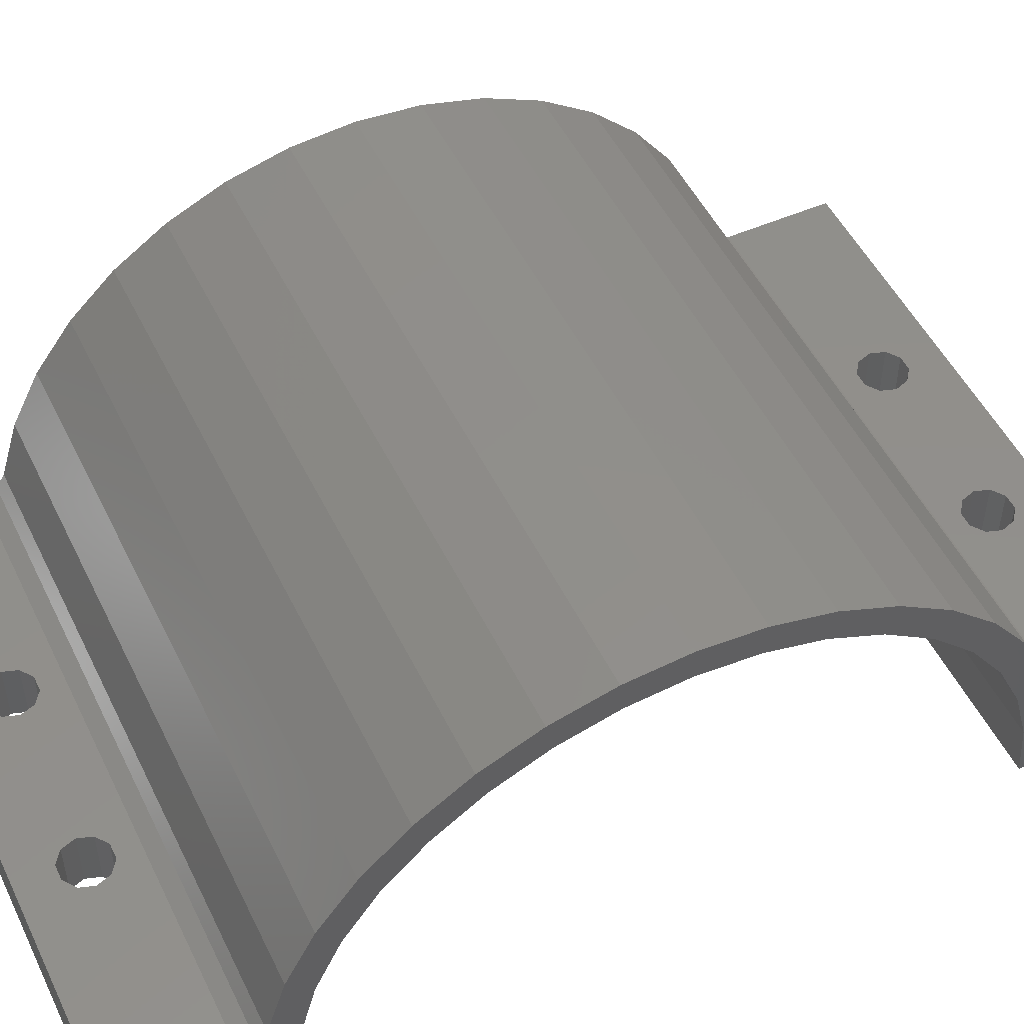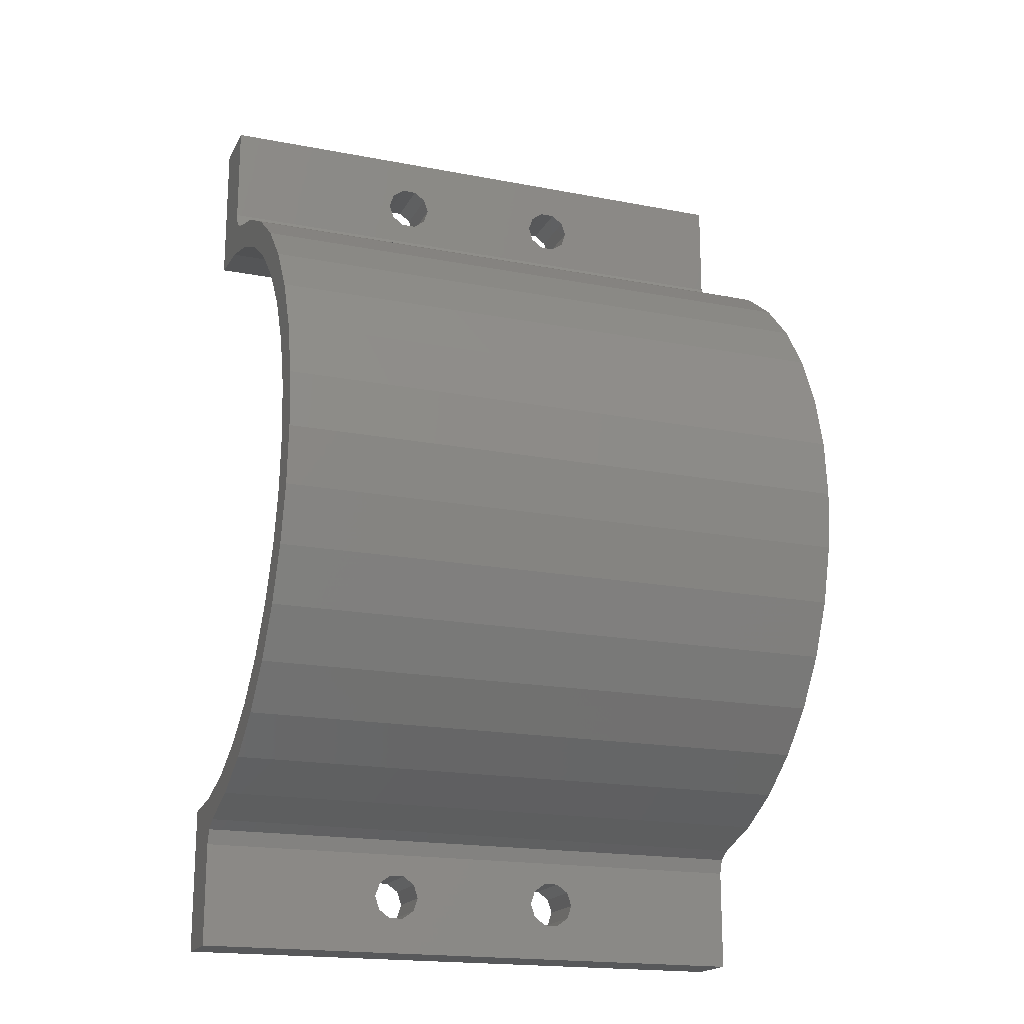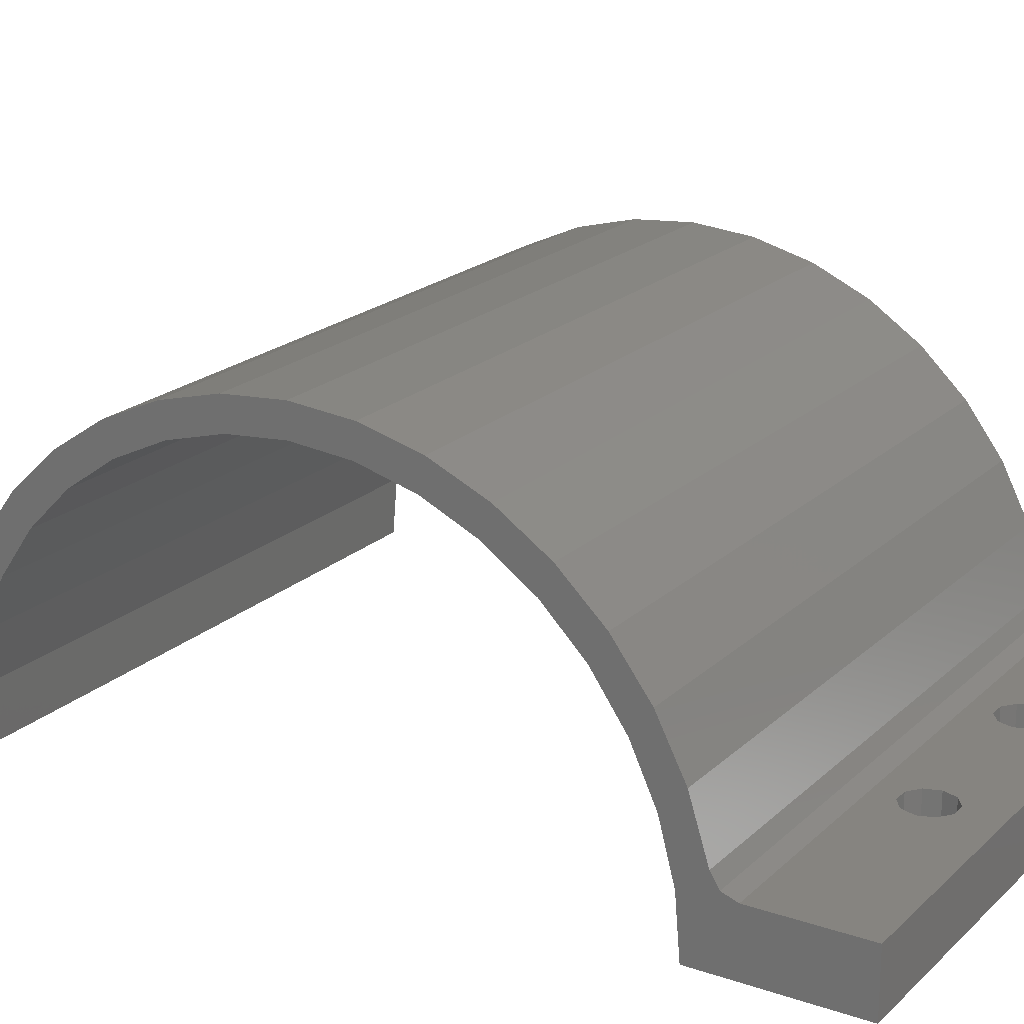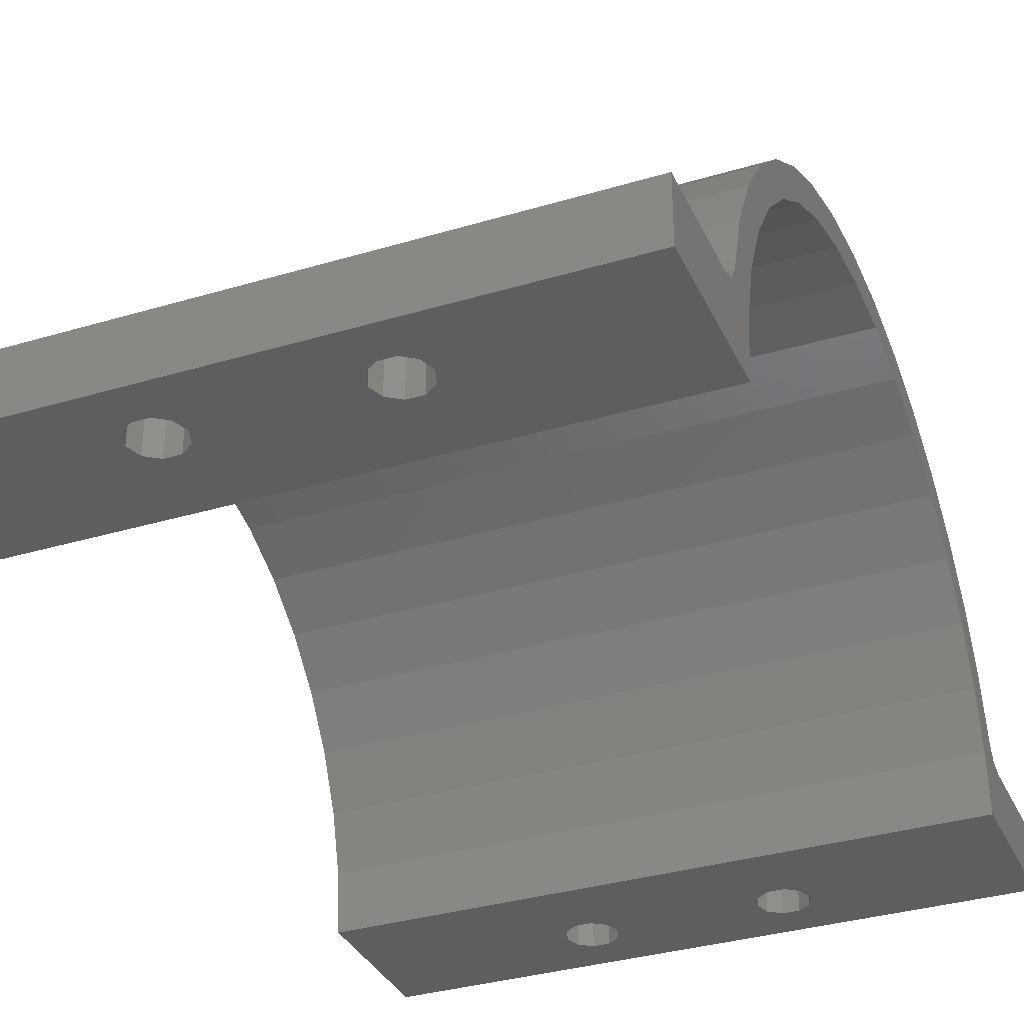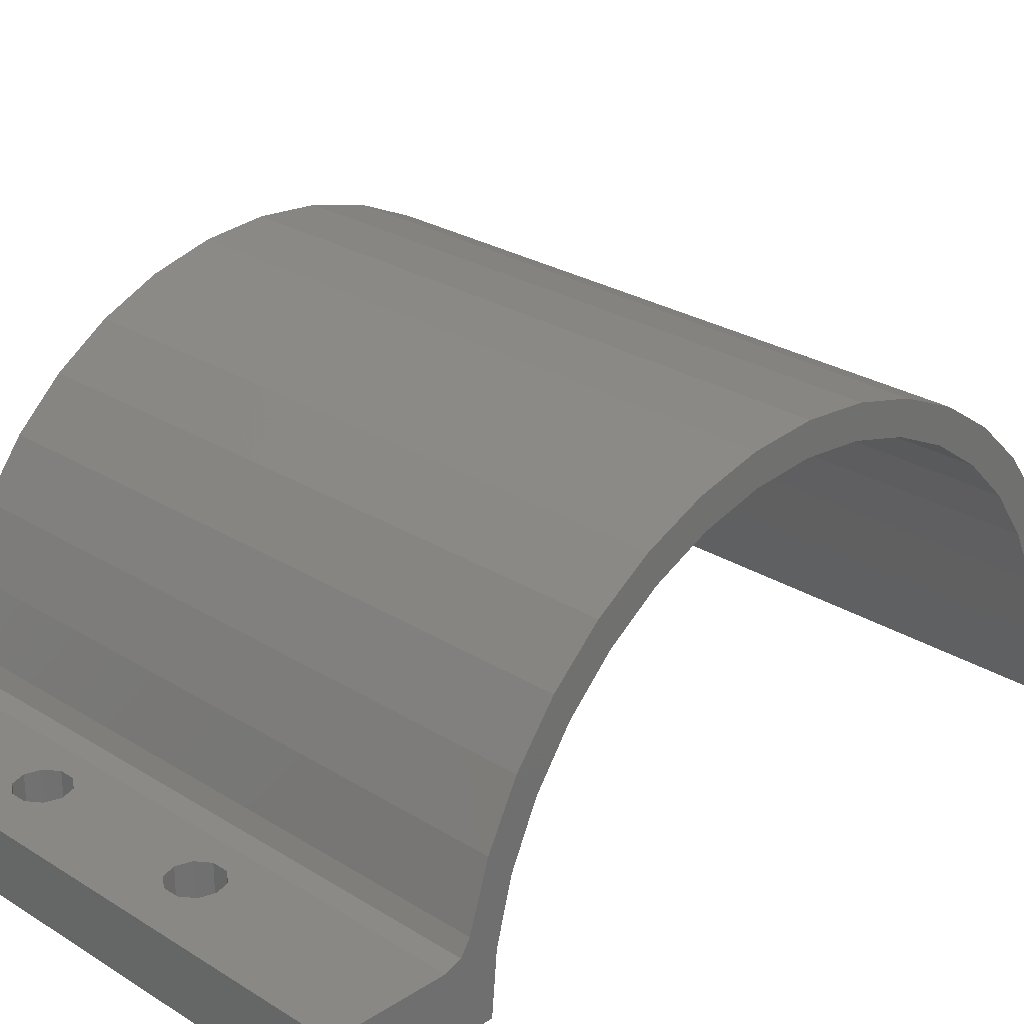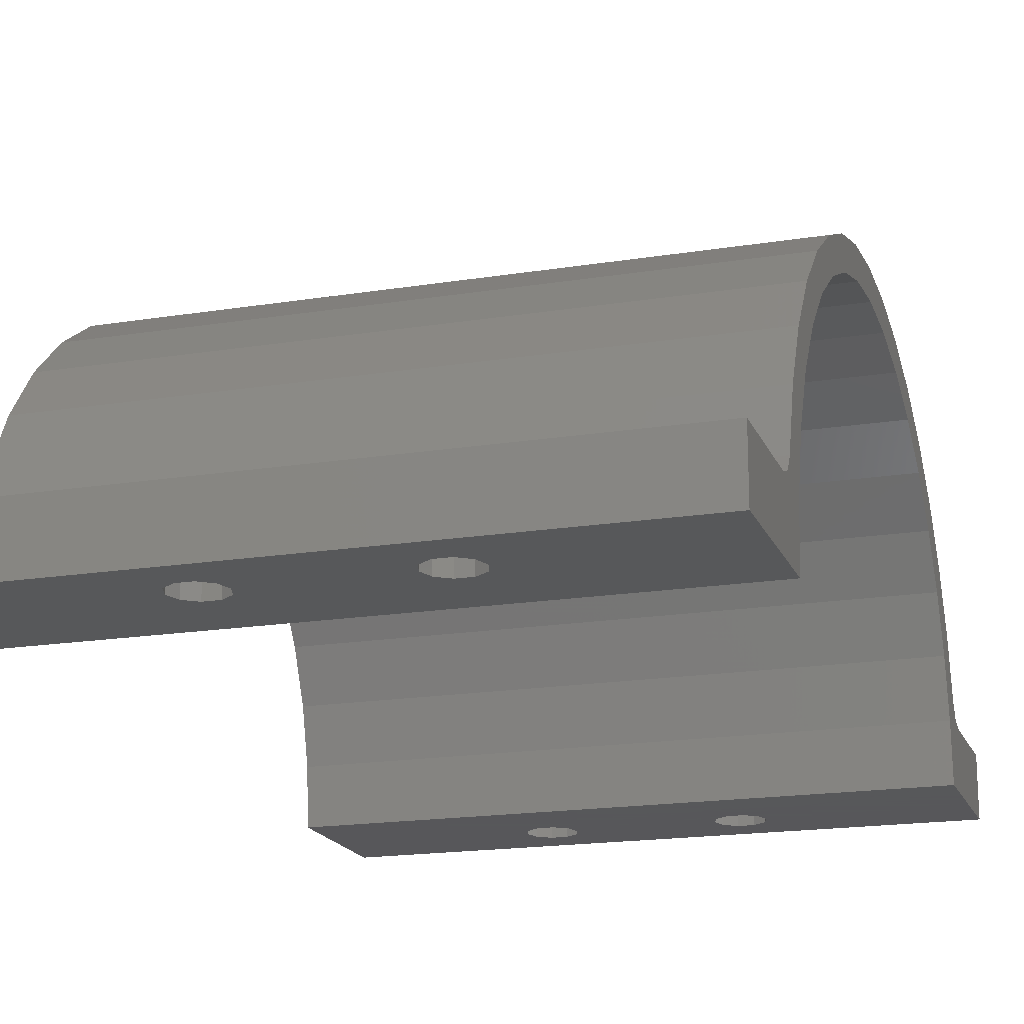
<metadata>
{"format":"stl","ext":"stl","renderer":"f3d","projection":"perspective","resolution":1024,"background":"white","views":[{"elev":50.8,"azim":-115.5,"up":"+Z"},{"elev":-18.5,"azim":-20.4,"up":"+Y"},{"elev":20.1,"azim":122.0,"up":"+Z"},{"elev":-34.1,"azim":22.1,"up":"+Z"},{"elev":26.2,"azim":-135.4,"up":"+Z"},{"elev":-18.2,"azim":17.4,"up":"+Z"}]}
</metadata>
<code>
# stl→obj: 208 verts, 348 faces
v 40 39.5 5
v 23.12 36.4 5
v 40 30.71 5
v 24.12 35.68 5
v 23.12 32.6 5
v -10 30.71 5
v 21.88 32.6 5
v 6.882 32.6 5
v -10 39.5 5
v 5.882 33.32 5
v 6.882 36.4 5
v 8.118 36.4 5
v 21.88 36.4 5
v 9.118 35.68 5
v 20.88 35.68 5
v 9.5 34.5 5
v 20.5 34.5 5
v 9.118 33.32 5
v 20.88 33.32 5
v 8.118 32.6 5
v 5.882 35.68 5
v 5.5 34.5 5
v 24.12 33.32 5
v 24.5 34.5 5
v 40 27 -5.366e-14
v 23.12 32.6 -1.564e-13
v 40 39.5 -7.954e-14
v 24.12 33.32 -1.591e-13
v 23.12 36.4 -1.695e-13
v -10 39.5 -7.035e-14
v 21.88 36.4 -1.693e-13
v 6.882 36.4 -1.665e-13
v -10 27 -4.447e-14
v 5.882 35.68 -1.638e-13
v 6.882 32.6 -1.533e-13
v 8.118 32.6 -1.535e-13
v 21.88 32.6 -1.561e-13
v 9.118 33.32 -1.562e-13
v 20.88 33.32 -1.585e-13
v 9.5 34.5 -1.604e-13
v 20.5 34.5 -2.593e-13
v 9.118 35.68 -1.644e-13
v 20.88 35.68 -1.666e-13
v 8.118 36.4 -1.667e-13
v 5.882 33.32 -1.556e-13
v 5.5 34.5 -2.564e-13
v 24.12 35.68 -1.672e-13
v 24.5 34.5 -1.632e-13
v 40 -39.5 -9.37e-15
v 23.12 -36.4 3.94e-14
v 40 -27 4.227e-14
v 24.12 -35.68 3.755e-14
v 23.12 -32.6 3.073e-14
v -10 -27 5.145e-14
v 21.88 -32.6 3.096e-14
v 6.882 -32.6 3.381e-14
v -10 -39.5 -1.852e-16
v 5.882 -33.32 3.565e-14
v 6.882 -36.4 4.248e-14
v 8.118 -36.4 4.224e-14
v 21.88 -36.4 3.963e-14
v 9.118 -35.68 4.04e-14
v 20.88 -35.68 3.817e-14
v 9.5 -34.5 3.765e-14
v 20.5 -34.5 7.544e-14
v 9.118 -33.32 3.504e-14
v 20.88 -33.32 3.281e-14
v 8.118 -32.6 3.357e-14
v 5.882 -35.68 4.101e-14
v 5.5 -34.5 7.837e-14
v 24.12 -33.32 3.22e-14
v 24.5 -34.5 3.48e-14
v 40 -30.71 5
v 23.12 -32.6 5
v 40 -39.5 5
v 24.12 -33.32 5
v 23.12 -36.4 5
v -10 -39.5 5
v 21.88 -36.4 5
v 6.882 -36.4 5
v -10 -30.71 5
v 5.882 -35.68 5
v 6.882 -32.6 5
v 8.118 -32.6 5
v 21.88 -32.6 5
v 9.118 -33.32 5
v 20.88 -33.32 5
v 9.5 -34.5 5
v 20.5 -34.5 5
v 9.118 -35.68 5
v 20.88 -35.68 5
v 8.118 -36.4 5
v 5.882 -33.32 5
v 5.5 -34.5 5
v 24.12 -35.68 5
v 24.5 -34.5 5
v 5.882 -35.68 8.4e-14
v 6.882 -36.4 8.733e-14
v 8.118 -36.4 8.709e-14
v 9.118 -35.68 8.337e-14
v 9.5 -34.5 7.759e-14
v 9.118 -33.32 7.196e-14
v 8.118 -32.6 6.863e-14
v 6.882 -32.6 6.887e-14
v 5.882 -33.32 7.259e-14
v 20.88 -35.68 8.107e-14
v 21.88 -36.4 8.44e-14
v 23.12 -36.4 8.416e-14
v 24.12 -35.68 8.044e-14
v 24.5 -34.5 7.466e-14
v 24.12 -33.32 6.903e-14
v 23.12 -32.6 6.57e-14
v 21.88 -32.6 6.594e-14
v 20.88 -33.32 6.966e-14
v 5.882 33.32 -2.508e-13
v 6.882 32.6 -2.474e-13
v 8.118 32.6 -2.477e-13
v 9.118 33.32 -2.514e-13
v 9.5 34.5 -2.572e-13
v 9.118 35.68 -2.628e-13
v 8.118 36.4 -2.661e-13
v 6.882 36.4 -2.659e-13
v 5.882 35.68 -2.622e-13
v 20.88 33.32 -2.537e-13
v 21.88 32.6 -2.504e-13
v 23.12 32.6 -2.506e-13
v 24.12 33.32 -2.543e-13
v 24.5 34.5 -2.601e-13
v 24.12 35.68 -2.657e-13
v 23.12 36.4 -2.69e-13
v 21.88 36.4 -2.688e-13
v 20.88 35.68 -2.651e-13
v -10 29.47 5.437
v -10 26.59 4.689
v -10 28.76 6.556
v -10 25.37 9.235
v -10 27.26 11.28
v -10 23.38 13.5
v -10 24.98 15.69
v -10 20.68 17.36
v -10 22 19.65
v -10 17.36 20.68
v -10 18.4 23.06
v -10 13.5 23.38
v -10 14.27 25.82
v -10 9.235 25.37
v -10 9.745 27.84
v -10 4.689 26.59
v -10 4.943 29.08
v -10 2.002e-14 27
v -10 0 29.5
v -10 -4.689 26.59
v -10 -4.943 29.08
v -10 -9.235 25.37
v -10 -9.745 27.84
v -10 -13.5 23.38
v -10 -14.27 25.82
v -10 -17.36 20.68
v -10 -18.4 23.06
v -10 -20.68 17.36
v -10 -22 19.65
v -10 -23.38 13.5
v -10 -24.98 15.69
v -10 -25.37 9.235
v -10 -27.26 11.28
v -10 -26.59 4.689
v -10 -28.76 6.556
v -10 -29.47 5.437
v 40 29.47 5.437
v 40 28.76 6.556
v 40 26.59 4.689
v 40 27.26 11.28
v 40 25.37 9.235
v 40 24.98 15.69
v 40 23.38 13.5
v 40 22 19.65
v 40 20.68 17.36
v 40 18.4 23.06
v 40 17.36 20.68
v 40 14.27 25.82
v 40 13.5 23.38
v 40 9.745 27.84
v 40 9.235 25.37
v 40 4.943 29.08
v 40 4.689 26.59
v 40 0 29.5
v 40 2.002e-14 27
v 40 -4.943 29.08
v 40 -4.689 26.59
v 40 -9.745 27.84
v 40 -9.235 25.37
v 40 -14.27 25.82
v 40 -13.5 23.38
v 40 -18.4 23.06
v 40 -17.36 20.68
v 40 -22 19.65
v 40 -20.68 17.36
v 40 -24.98 15.69
v 40 -23.38 13.5
v 40 -27.26 11.28
v 40 -25.37 9.235
v 40 -28.76 6.556
v 40 -26.59 4.689
v 40 -29.47 5.437
v -10 27 3.49e-15
v 40 27 -5.695e-15
v -10 -39.5 0
v 40 -39.5 -9.77e-15
f 1 2 3
f 2 4 3
f 3 5 6
f 5 7 6
f 6 8 9
f 8 10 9
f 9 11 1
f 11 12 1
f 1 13 2
f 1 12 13
f 12 14 13
f 13 14 15
f 14 16 15
f 15 16 17
f 16 18 17
f 17 18 19
f 18 20 19
f 19 20 7
f 8 6 20
f 20 6 7
f 11 9 21
f 9 22 21
f 22 9 10
f 5 3 23
f 3 24 23
f 24 3 4
f 25 26 27
f 26 28 27
f 27 29 30
f 29 31 30
f 30 32 33
f 32 34 33
f 33 35 25
f 35 36 25
f 25 37 26
f 25 36 37
f 36 38 37
f 37 38 39
f 38 40 39
f 39 40 41
f 40 42 41
f 41 42 43
f 42 44 43
f 43 44 31
f 32 30 44
f 44 30 31
f 35 33 45
f 33 46 45
f 46 33 34
f 29 27 47
f 27 48 47
f 48 27 28
f 49 50 51
f 50 52 51
f 51 53 54
f 53 55 54
f 54 56 57
f 56 58 57
f 57 59 49
f 59 60 49
f 49 61 50
f 49 60 61
f 60 62 61
f 61 62 63
f 62 64 63
f 63 64 65
f 64 66 65
f 65 66 67
f 66 68 67
f 67 68 55
f 56 54 68
f 68 54 55
f 59 57 69
f 57 70 69
f 70 57 58
f 53 51 71
f 51 72 71
f 72 51 52
f 73 74 75
f 74 76 75
f 75 77 78
f 77 79 78
f 78 80 81
f 80 82 81
f 81 83 73
f 83 84 73
f 73 85 74
f 73 84 85
f 84 86 85
f 85 86 87
f 86 88 87
f 87 88 89
f 88 90 89
f 89 90 91
f 90 92 91
f 91 92 79
f 80 78 92
f 92 78 79
f 83 81 93
f 81 94 93
f 94 81 82
f 77 75 95
f 75 96 95
f 96 75 76
f 82 97 70
f 94 82 70
f 80 98 97
f 82 80 97
f 92 99 98
f 80 92 98
f 90 100 99
f 92 90 99
f 88 101 100
f 90 88 100
f 86 102 101
f 88 86 101
f 84 103 102
f 86 84 102
f 83 104 103
f 84 83 103
f 93 105 104
f 83 93 104
f 94 70 105
f 93 94 105
f 91 106 65
f 89 91 65
f 79 107 106
f 91 79 106
f 77 108 107
f 79 77 107
f 95 109 108
f 77 95 108
f 96 110 109
f 95 96 109
f 76 111 110
f 96 76 110
f 74 112 111
f 76 74 111
f 85 113 112
f 74 85 112
f 87 114 113
f 85 87 113
f 89 65 114
f 87 89 114
f 10 115 46
f 22 10 46
f 8 116 115
f 10 8 115
f 20 117 116
f 8 20 116
f 18 118 117
f 20 18 117
f 16 119 118
f 18 16 118
f 14 120 119
f 16 14 119
f 12 121 120
f 14 12 120
f 11 122 121
f 12 11 121
f 21 123 122
f 11 21 122
f 22 46 123
f 21 22 123
f 19 124 41
f 17 19 41
f 7 125 124
f 19 7 124
f 5 126 125
f 7 5 125
f 23 127 126
f 5 23 126
f 24 128 127
f 23 24 127
f 4 129 128
f 24 4 128
f 2 130 129
f 4 2 129
f 13 131 130
f 2 13 130
f 15 132 131
f 13 15 131
f 17 41 132
f 15 17 132
f 9 30 6
f 30 33 6
f 6 33 133
f 33 134 133
f 133 134 135
f 134 136 135
f 135 136 137
f 136 138 137
f 137 138 139
f 138 140 139
f 139 140 141
f 140 142 141
f 141 142 143
f 142 144 143
f 143 144 145
f 144 146 145
f 145 146 147
f 146 148 147
f 147 148 149
f 148 150 149
f 149 150 151
f 150 152 151
f 151 152 153
f 152 154 153
f 153 154 155
f 154 156 155
f 155 156 157
f 156 158 157
f 157 158 159
f 158 160 159
f 159 160 161
f 160 162 161
f 161 162 163
f 162 164 163
f 163 164 165
f 164 166 165
f 165 166 167
f 166 54 167
f 167 54 168
f 54 57 168
f 168 57 81
f 57 78 81
f 6 133 169
f 6 169 3
f 133 135 170
f 133 170 169
f 1 3 27
f 3 169 27
f 27 169 25
f 169 170 25
f 25 170 171
f 170 172 171
f 171 172 173
f 172 174 173
f 173 174 175
f 174 176 175
f 175 176 177
f 176 178 177
f 177 178 179
f 178 180 179
f 179 180 181
f 180 182 181
f 181 182 183
f 182 184 183
f 183 184 185
f 184 186 185
f 185 186 187
f 186 188 187
f 187 188 189
f 188 190 189
f 189 190 191
f 190 192 191
f 191 192 193
f 192 194 193
f 193 194 195
f 194 196 195
f 195 196 197
f 196 198 197
f 197 198 199
f 198 200 199
f 199 200 201
f 200 202 201
f 201 202 203
f 202 204 203
f 203 204 51
f 204 73 51
f 51 73 49
f 73 75 49
f 27 30 9
f 27 9 1
f 54 166 203
f 54 203 51
f 166 164 201
f 166 201 203
f 164 162 199
f 164 199 201
f 162 160 197
f 162 197 199
f 160 158 195
f 160 195 197
f 158 156 193
f 158 193 195
f 156 154 191
f 156 191 193
f 154 152 189
f 154 189 191
f 152 150 187
f 152 187 189
f 150 148 185
f 150 185 187
f 148 146 183
f 148 183 185
f 146 144 181
f 146 181 183
f 144 142 179
f 144 179 181
f 142 140 177
f 142 177 179
f 140 138 175
f 140 175 177
f 138 136 173
f 138 173 175
f 136 134 171
f 136 171 173
f 134 205 206
f 134 206 171
f 75 78 207
f 75 207 208
f 167 168 204
f 167 204 202
f 168 81 73
f 168 73 204
f 135 137 172
f 135 172 170
f 137 139 174
f 137 174 172
f 139 141 176
f 139 176 174
f 141 143 178
f 141 178 176
f 143 145 180
f 143 180 178
f 145 147 182
f 145 182 180
f 147 149 184
f 147 184 182
f 149 151 186
f 149 186 184
f 151 153 188
f 151 188 186
f 153 155 190
f 153 190 188
f 155 157 192
f 155 192 190
f 157 159 194
f 157 194 192
f 159 161 196
f 159 196 194
f 161 163 198
f 161 198 196
f 163 165 200
f 163 200 198
f 165 167 202
f 165 202 200

</code>
